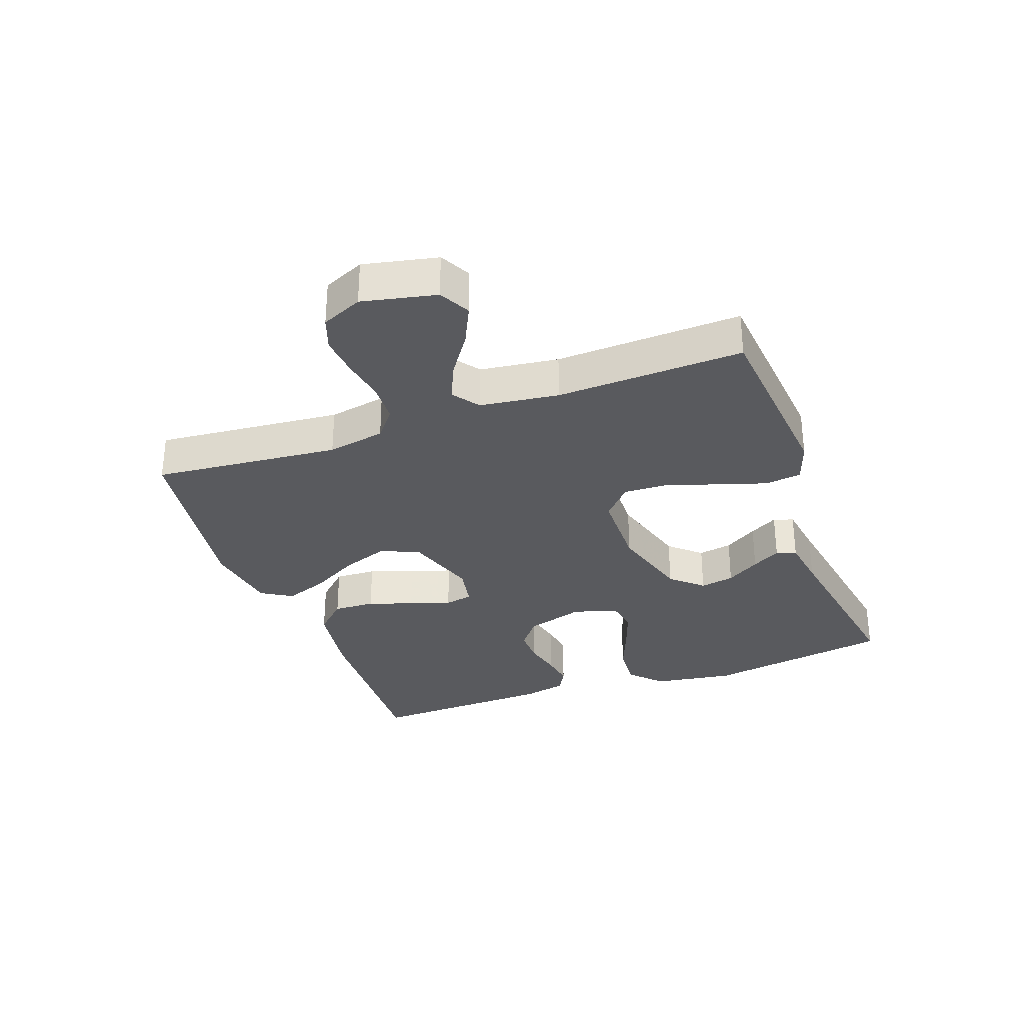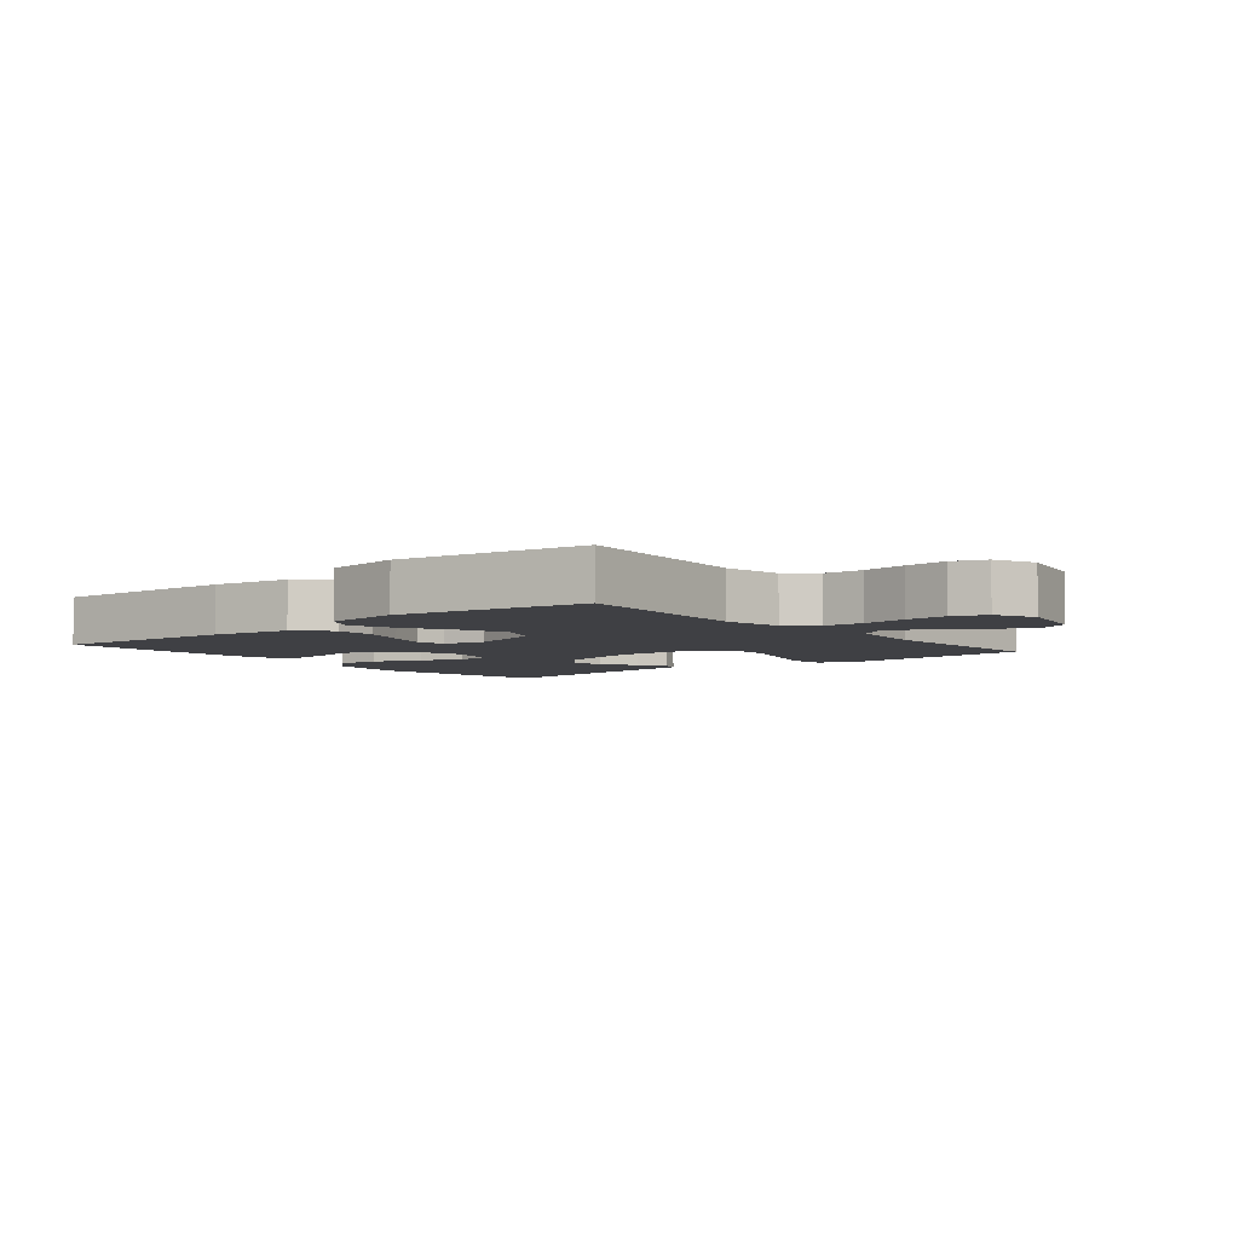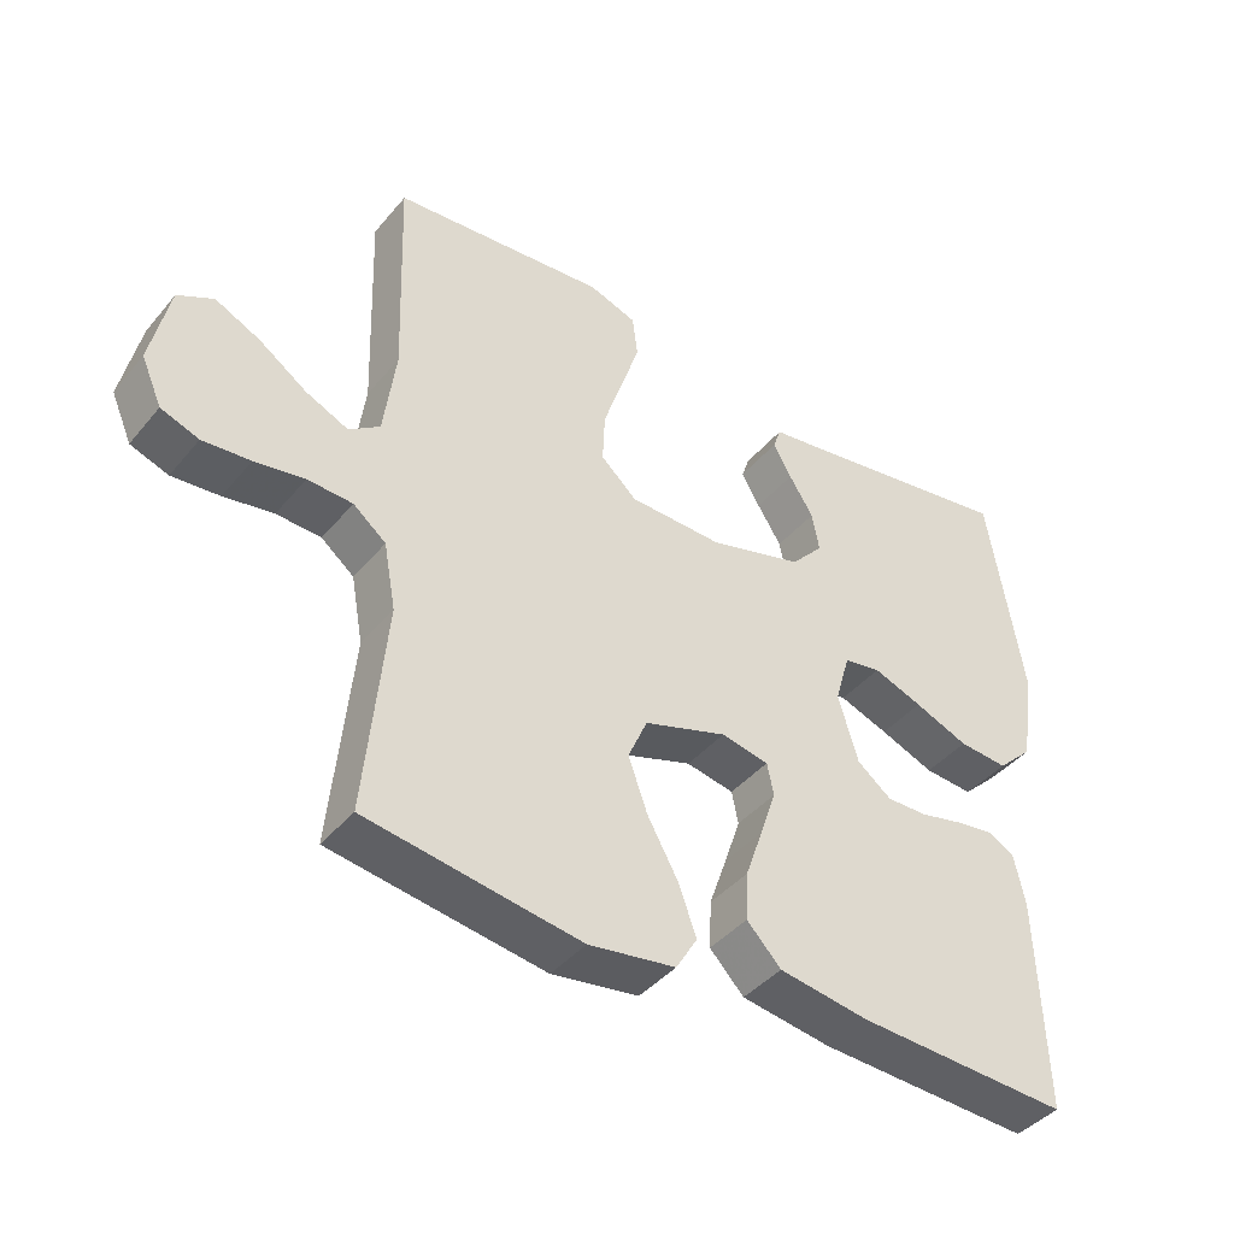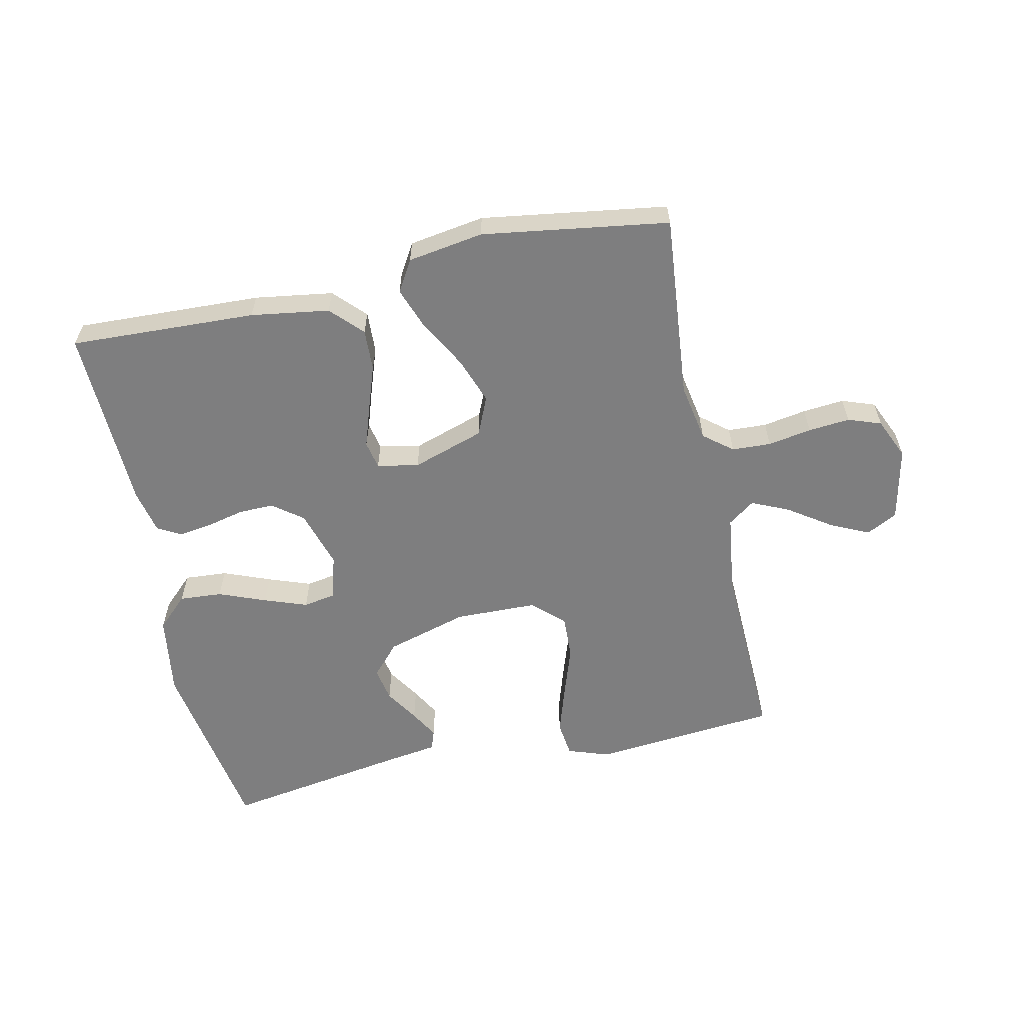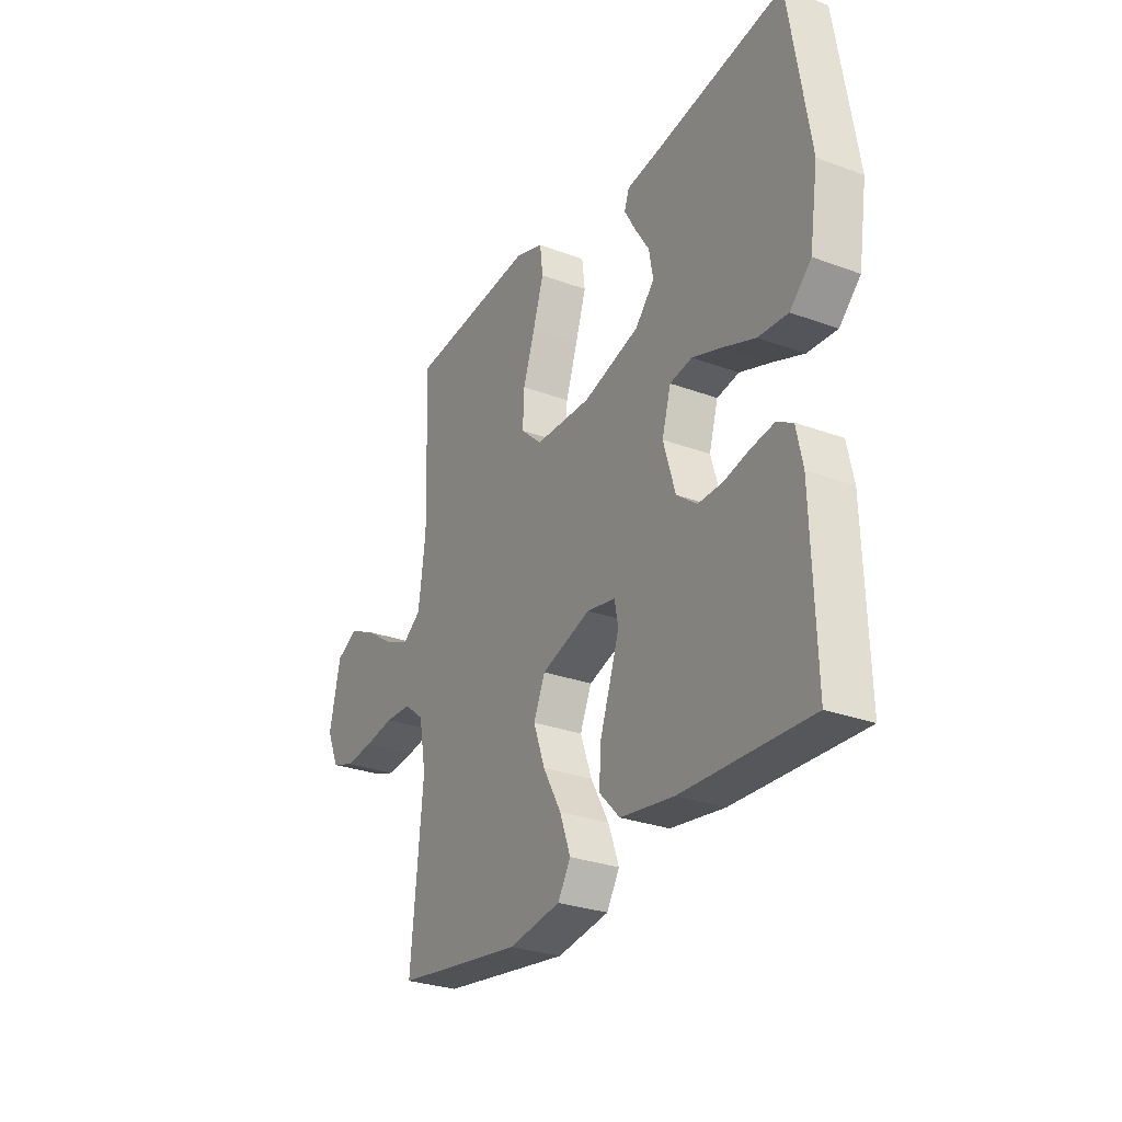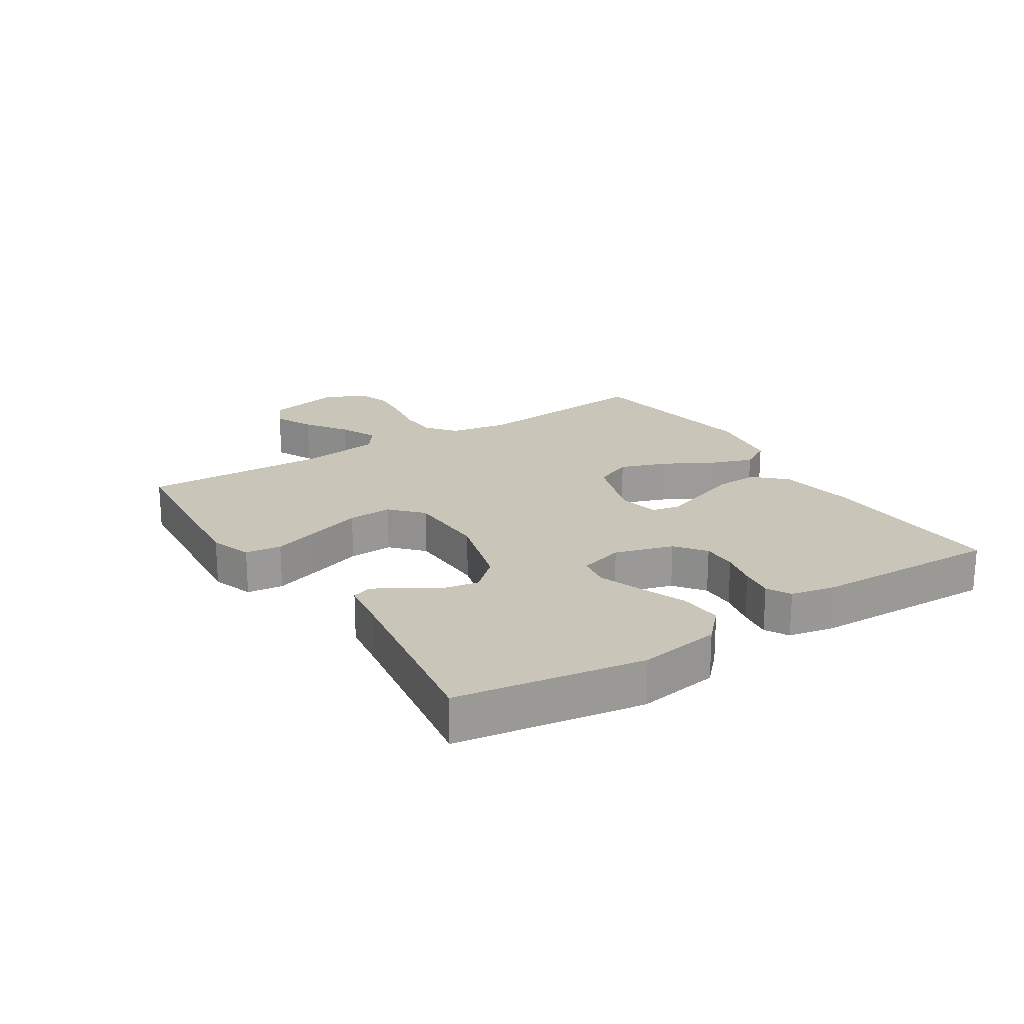
<metadata>
{"format":"obj","ext":"obj","renderer":"f3d","projection":"perspective","resolution":1024,"background":"white","views":[{"elev":-31.7,"azim":-69.9,"up":"+Y"},{"elev":-5.1,"azim":-140.6,"up":"+Y"},{"elev":-41.7,"azim":-36.1,"up":"+Z"},{"elev":-59.5,"azim":-167.7,"up":"+Y"},{"elev":-28.6,"azim":60.9,"up":"+Z"},{"elev":20.7,"azim":57.3,"up":"+Y"}]}
</metadata>
<code>
v 0.5 0.07 0.5
v 0.548 0.07 0.2
v 0.528 0.07 0.069
v 0.478 0.07 0.021
v 0.409 0.07 0.026
v 0.333 0.07 0.056
v 0.264 0.07 0.081
v 0.212 0.07 0.072
v 0.191 0.07 0
v 0.219 0.07 -0.094
v 0.267 0.07 -0.131
v 0.324 0.07 -0.13
v 0.384 0.07 -0.116
v 0.438 0.07 -0.108
v 0.476 0.07 -0.129
v 0.491 0.07 -0.2
v 0.5 0.07 -0.5
v 0.2 0.07 -0.487
v 0.074 0.07 -0.468
v 0.026 0.07 -0.418
v 0.029 0.07 -0.351
v 0.054 0.07 -0.279
v 0.076 0.07 -0.213
v 0.067 0.07 -0.168
v 0 0.07 -0.155
v -0.116 0.07 -0.193
v -0.143 0.07 -0.255
v -0.116 0.07 -0.33
v -0.073 0.07 -0.407
v -0.048 0.07 -0.476
v -0.078 0.07 -0.526
v -0.2 0.07 -0.545
v -0.5 0.07 -0.5
v -0.471 0.07 -0.2
v -0.488 0.07 -0.107
v -0.534 0.07 -0.07
v -0.597 0.07 -0.067
v -0.667 0.07 -0.079
v -0.734 0.07 -0.085
v -0.787 0.07 -0.066
v -0.816 0.07 0
v -0.79 0.07 0.119
v -0.74 0.07 0.145
v -0.677 0.07 0.115
v -0.61 0.07 0.069
v -0.55 0.07 0.042
v -0.507 0.07 0.073
v -0.49 0.07 0.2
v -0.5 0.07 0.5
v -0.2 0.07 0.527
v -0.133 0.07 0.504
v -0.126 0.07 0.446
v -0.151 0.07 0.368
v -0.179 0.07 0.285
v -0.182 0.07 0.214
v -0.132 0.07 0.168
v 0 0.07 0.165
v 0.132 0.07 0.203
v 0.177 0.07 0.253
v 0.167 0.07 0.308
v 0.133 0.07 0.362
v 0.107 0.07 0.408
v 0.118 0.07 0.44
v 0.2 0.07 0.452
v 0.5 0 0.5
v 0.548 0 0.2
v 0.528 0 0.069
v 0.478 0 0.021
v 0.409 0 0.026
v 0.333 0 0.056
v 0.264 0 0.081
v 0.212 0 0.072
v 0.191 0 0
v 0.219 0 -0.094
v 0.267 0 -0.131
v 0.324 0 -0.13
v 0.384 0 -0.116
v 0.438 0 -0.108
v 0.476 0 -0.129
v 0.491 0 -0.2
v 0.5 0 -0.5
v 0.2 0 -0.487
v 0.074 0 -0.468
v 0.026 0 -0.418
v 0.029 0 -0.351
v 0.054 0 -0.279
v 0.076 0 -0.213
v 0.067 0 -0.168
v 0 0 -0.155
v -0.116 0 -0.193
v -0.143 0 -0.255
v -0.116 0 -0.33
v -0.073 0 -0.407
v -0.048 0 -0.476
v -0.078 0 -0.526
v -0.2 0 -0.545
v -0.5 0 -0.5
v -0.471 0 -0.2
v -0.488 0 -0.107
v -0.534 0 -0.07
v -0.597 0 -0.067
v -0.667 0 -0.079
v -0.734 0 -0.085
v -0.787 0 -0.066
v -0.816 0 0
v -0.79 0 0.119
v -0.74 0 0.145
v -0.677 0 0.115
v -0.61 0 0.069
v -0.55 0 0.042
v -0.507 0 0.073
v -0.49 0 0.2
v -0.5 0 0.5
v -0.2 0 0.527
v -0.133 0 0.504
v -0.126 0 0.446
v -0.151 0 0.368
v -0.179 0 0.285
v -0.182 0 0.214
v -0.132 0 0.168
v 0 0 0.165
v 0.132 0 0.203
v 0.177 0 0.253
v 0.167 0 0.308
v 0.133 0 0.362
v 0.107 0 0.408
v 0.118 0 0.44
v 0.2 0 0.452
f 61 62 63 64
f 60 61 64 1
f 59 60 1 2
f 58 59 2 3
f 57 58 3 4
f 51 52 53 54
f 49 50 51 54
f 48 49 54 55
f 47 48 55 56
f 42 43 44 45
f 42 45 46
f 41 42 46
f 40 41 46
f 37 38 39 40
f 37 40 46
f 36 37 46 47
f 31 32 33 34
f 31 34 35
f 28 29 30 31
f 27 28 31 35
f 26 27 35 36
f 19 20 21 22
f 19 22 23
f 18 19 23
f 17 18 23 24
f 15 16 17 24
f 12 13 14 15
f 11 12 15 24
f 4 5 6
f 4 6 7
f 57 4 7
f 56 57 7 8
f 47 56 8 9
f 25 26 36 47
f 25 47 9 10
f 10 11 24 25
f 128 127 126 125
f 65 128 125 124
f 66 65 124 123
f 67 66 123 122
f 68 67 122 121
f 118 117 116 115
f 118 115 114 113
f 119 118 113 112
f 120 119 112 111
f 109 108 107 106
f 110 109 106
f 110 106 105
f 110 105 104
f 104 103 102 101
f 110 104 101
f 111 110 101 100
f 98 97 96 95
f 99 98 95
f 95 94 93 92
f 99 95 92 91
f 100 99 91 90
f 86 85 84 83
f 87 86 83
f 87 83 82
f 88 87 82 81
f 88 81 80 79
f 79 78 77 76
f 88 79 76 75
f 70 69 68
f 71 70 68
f 71 68 121
f 72 71 121 120
f 73 72 120 111
f 111 100 90 89
f 74 73 111 89
f 89 88 75 74
f 1 65 66 2
f 2 66 67 3
f 3 67 68 4
f 4 68 69 5
f 5 69 70 6
f 6 70 71 7
f 7 71 72 8
f 8 72 73 9
f 9 73 74 10
f 10 74 75 11
f 11 75 76 12
f 12 76 77 13
f 13 77 78 14
f 14 78 79 15
f 15 79 80 16
f 16 80 81 17
f 17 81 82 18
f 18 82 83 19
f 19 83 84 20
f 20 84 85 21
f 21 85 86 22
f 22 86 87 23
f 23 87 88 24
f 24 88 89 25
f 25 89 90 26
f 26 90 91 27
f 27 91 92 28
f 28 92 93 29
f 29 93 94 30
f 30 94 95 31
f 31 95 96 32
f 32 96 97 33
f 33 97 98 34
f 34 98 99 35
f 35 99 100 36
f 36 100 101 37
f 37 101 102 38
f 38 102 103 39
f 39 103 104 40
f 40 104 105 41
f 41 105 106 42
f 42 106 107 43
f 43 107 108 44
f 44 108 109 45
f 45 109 110 46
f 46 110 111 47
f 47 111 112 48
f 48 112 113 49
f 49 113 114 50
f 50 114 115 51
f 51 115 116 52
f 52 116 117 53
f 53 117 118 54
f 54 118 119 55
f 55 119 120 56
f 56 120 121 57
f 57 121 122 58
f 58 122 123 59
f 59 123 124 60
f 60 124 125 61
f 61 125 126 62
f 62 126 127 63
f 63 127 128 64
f 64 128 65 1

</code>
